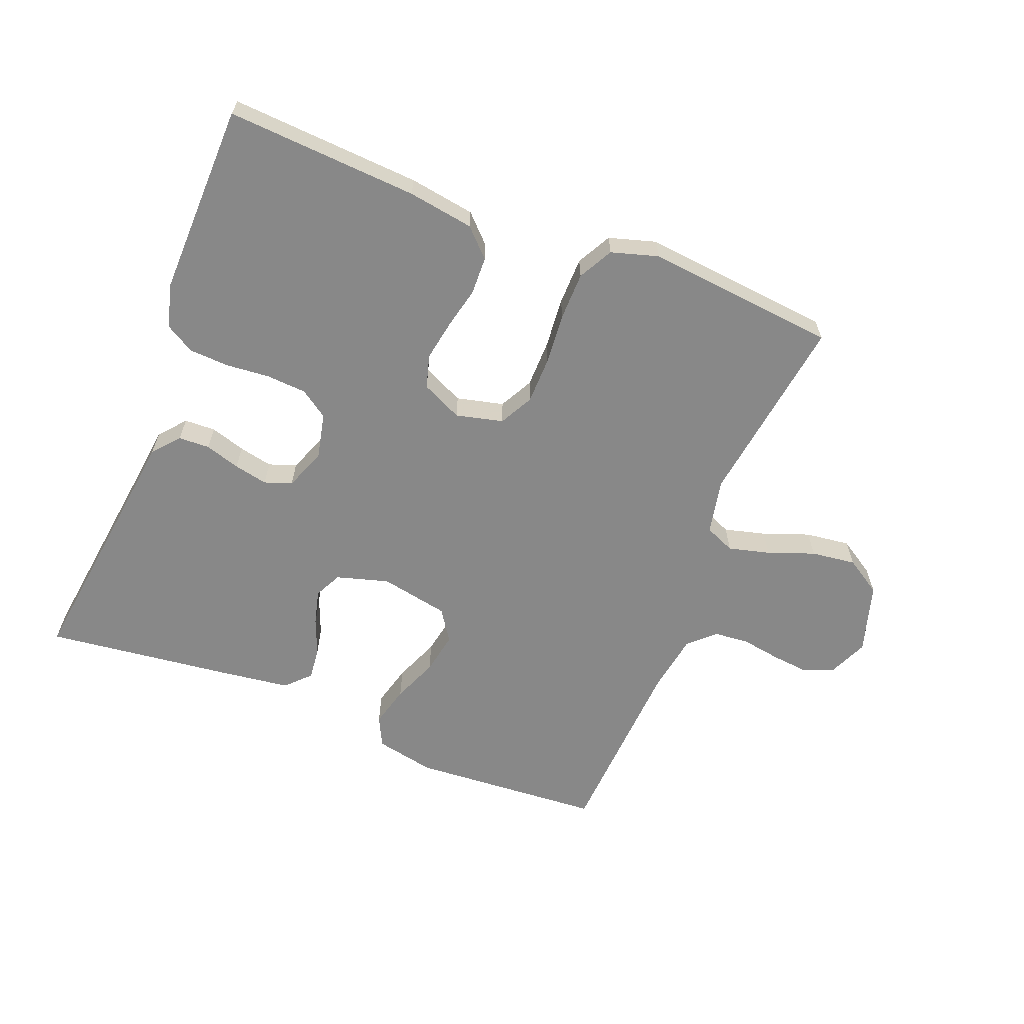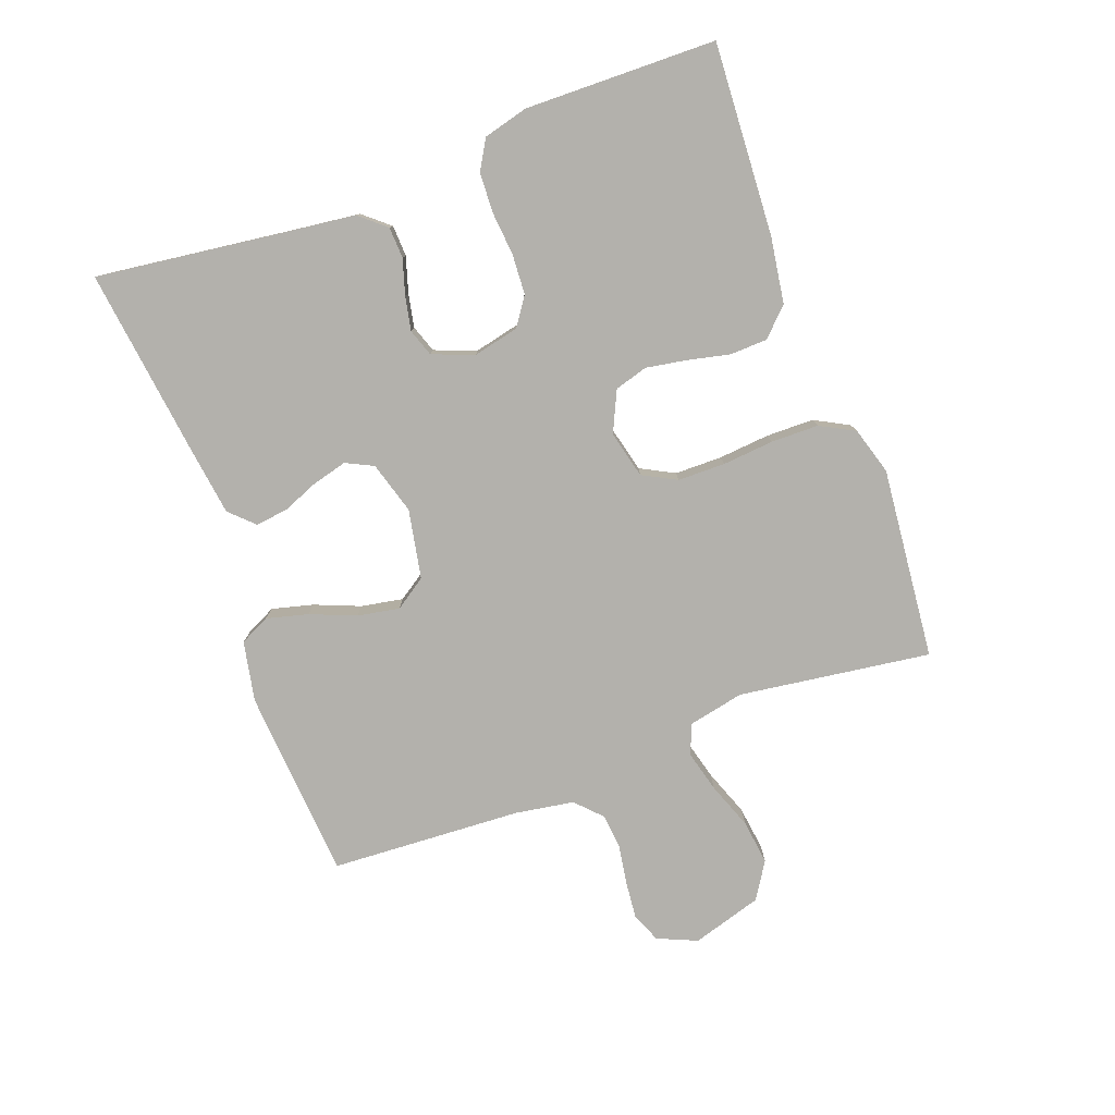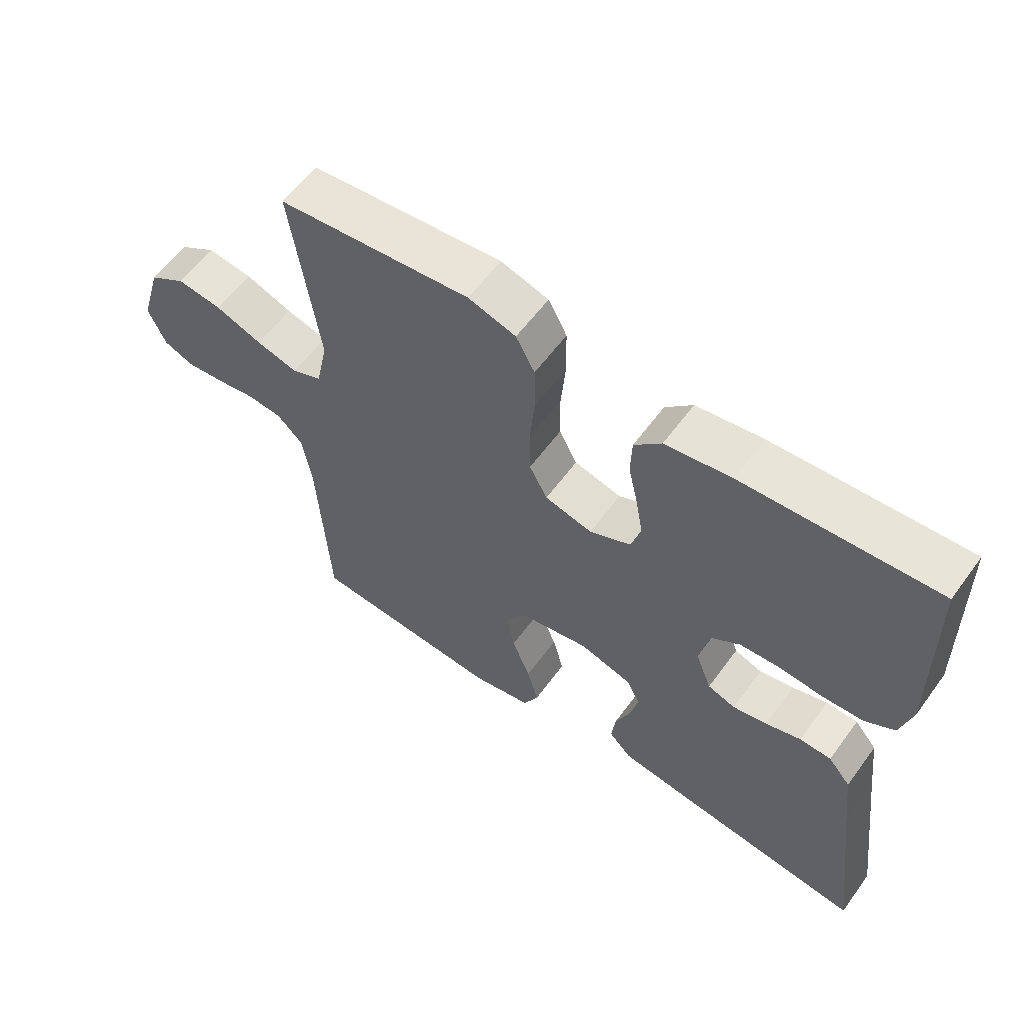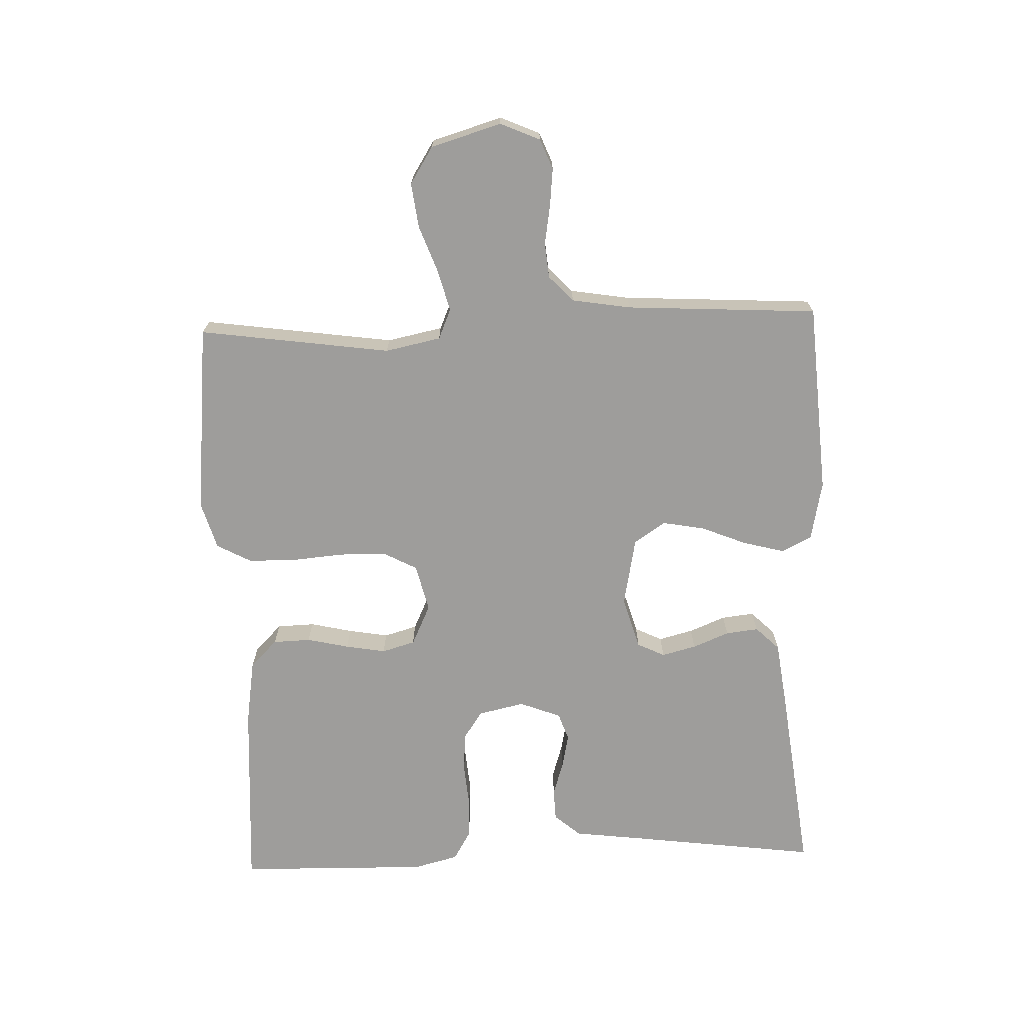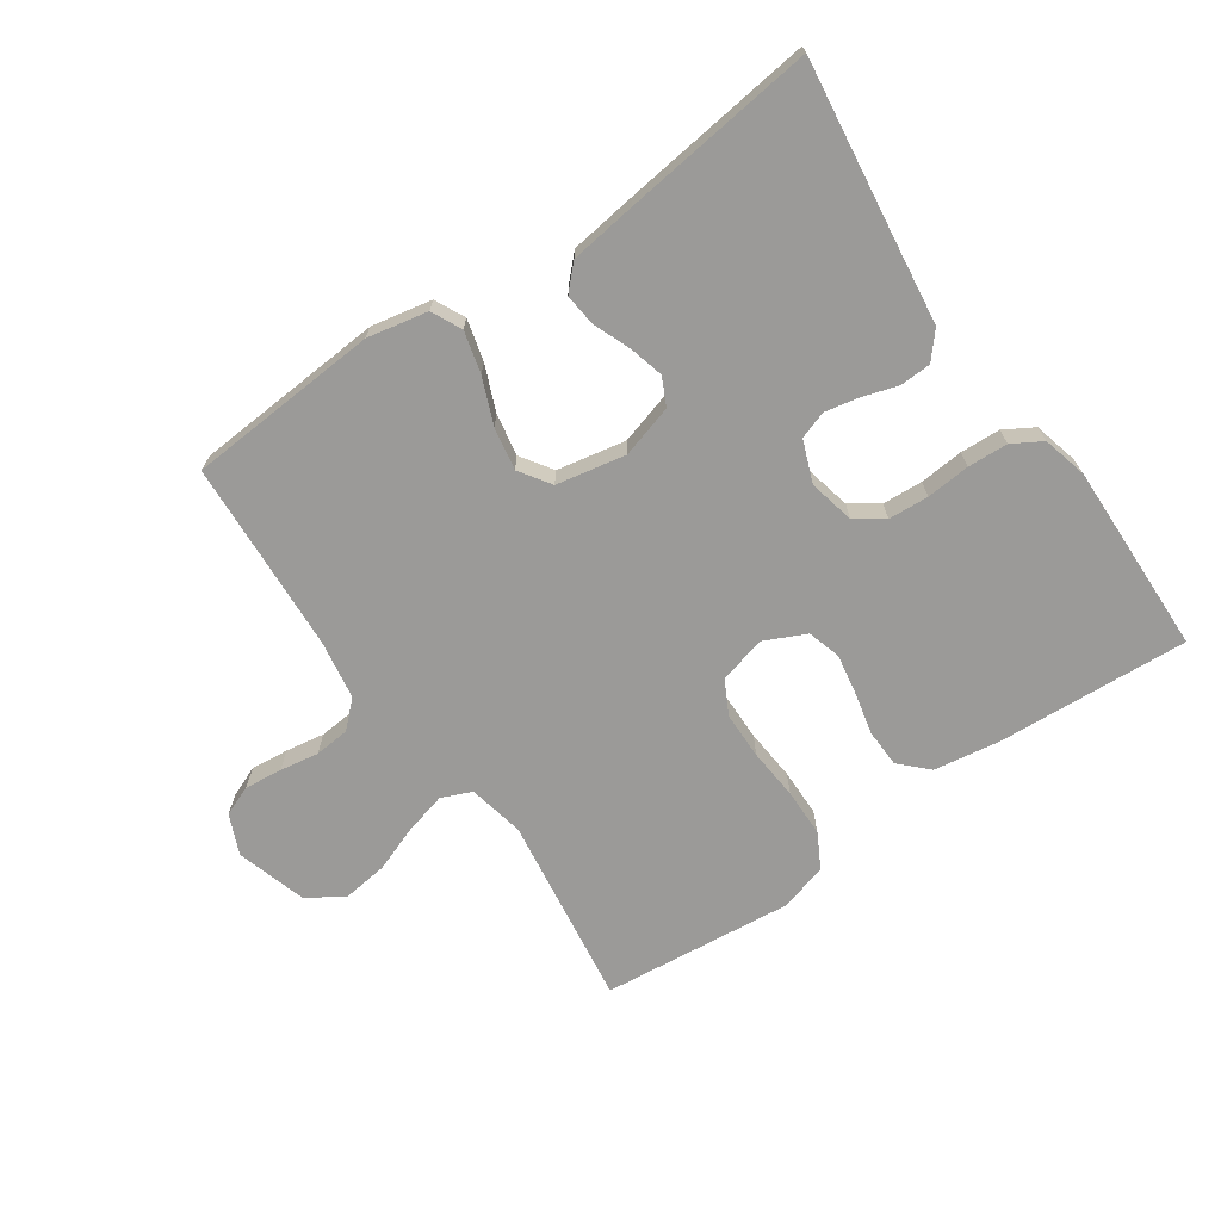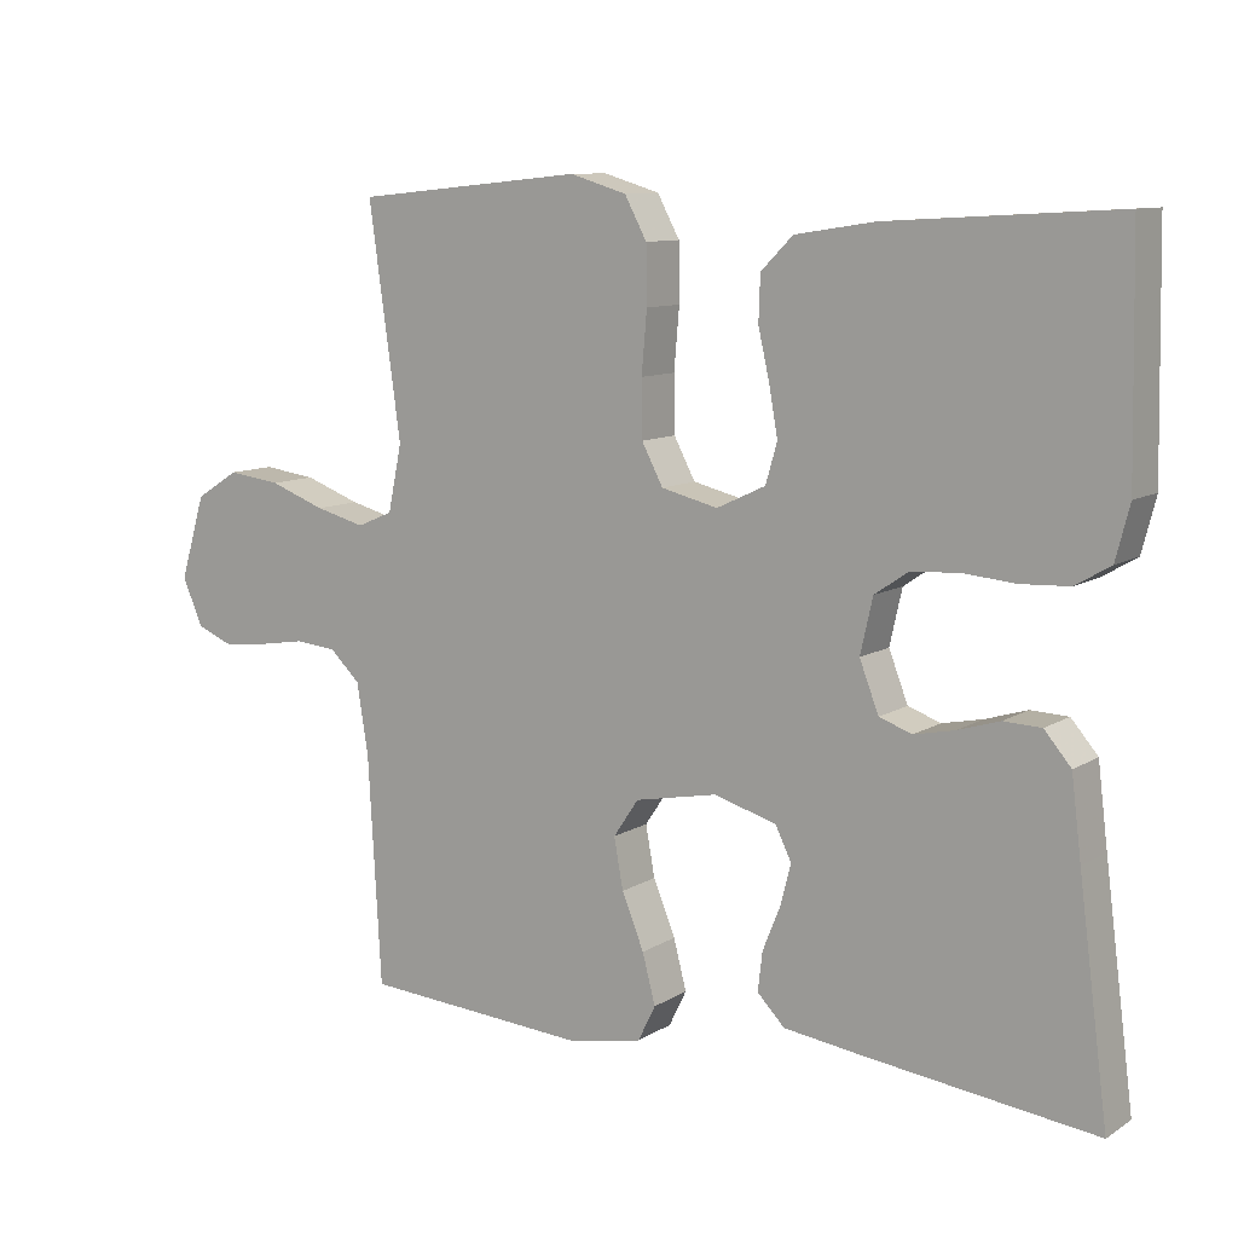
<metadata>
{"format":"obj","ext":"obj","renderer":"f3d","projection":"perspective","resolution":1024,"background":"white","views":[{"elev":-62.9,"azim":-21.6,"up":"+Y"},{"elev":-79.0,"azim":-69.6,"up":"+Y"},{"elev":59.1,"azim":-144.0,"up":"+Z"},{"elev":-70.6,"azim":92.0,"up":"+Y"},{"elev":-69.4,"azim":-145.4,"up":"+Y"},{"elev":10.0,"azim":-146.5,"up":"+Z"}]}
</metadata>
<code>
v -0.5 0.07 0.5
v -0.2 0.07 0.482
v -0.097 0.07 0.466
v -0.055 0.07 0.424
v -0.053 0.07 0.365
v -0.068 0.07 0.299
v -0.079 0.07 0.236
v -0.064 0.07 0.184
v 0 0.07 0.154
v 0.074 0.07 0.172
v 0.102 0.07 0.225
v 0.103 0.07 0.299
v 0.096 0.07 0.379
v 0.097 0.07 0.454
v 0.126 0.07 0.508
v 0.2 0.07 0.53
v 0.5 0.07 0.5
v 0.458 0.07 0.2
v 0.476 0.07 0.113
v 0.523 0.07 0.093
v 0.588 0.07 0.11
v 0.661 0.07 0.137
v 0.731 0.07 0.146
v 0.788 0.07 0.11
v 0.821 0.07 0
v 0.794 0.07 -0.062
v 0.747 0.07 -0.081
v 0.688 0.07 -0.075
v 0.627 0.07 -0.065
v 0.572 0.07 -0.07
v 0.532 0.07 -0.108
v 0.517 0.07 -0.2
v 0.5 0.07 -0.5
v 0.2 0.07 -0.521
v 0.106 0.07 -0.502
v 0.083 0.07 -0.455
v 0.1 0.07 -0.39
v 0.129 0.07 -0.319
v 0.141 0.07 -0.253
v 0.108 0.07 -0.204
v 0 0.07 -0.183
v -0.082 0.07 -0.207
v -0.103 0.07 -0.25
v -0.089 0.07 -0.304
v -0.066 0.07 -0.361
v -0.06 0.07 -0.412
v -0.096 0.07 -0.449
v -0.2 0.07 -0.463
v -0.5 0.07 -0.5
v -0.461 0.07 -0.2
v -0.448 0.07 -0.095
v -0.413 0.07 -0.054
v -0.364 0.07 -0.052
v -0.309 0.07 -0.069
v -0.256 0.07 -0.08
v -0.213 0.07 -0.065
v -0.188 0.07 0
v -0.204 0.07 0.072
v -0.248 0.07 0.102
v -0.311 0.07 0.106
v -0.379 0.07 0.1
v -0.442 0.07 0.103
v -0.488 0.07 0.13
v -0.506 0.07 0.2
v -0.5 0 0.5
v -0.2 0 0.482
v -0.097 0 0.466
v -0.055 0 0.424
v -0.053 0 0.365
v -0.068 0 0.299
v -0.079 0 0.236
v -0.064 0 0.184
v 0 0 0.154
v 0.074 0 0.172
v 0.102 0 0.225
v 0.103 0 0.299
v 0.096 0 0.379
v 0.097 0 0.454
v 0.126 0 0.508
v 0.2 0 0.53
v 0.5 0 0.5
v 0.458 0 0.2
v 0.476 0 0.113
v 0.523 0 0.093
v 0.588 0 0.11
v 0.661 0 0.137
v 0.731 0 0.146
v 0.788 0 0.11
v 0.821 0 0
v 0.794 0 -0.062
v 0.747 0 -0.081
v 0.688 0 -0.075
v 0.627 0 -0.065
v 0.572 0 -0.07
v 0.532 0 -0.108
v 0.517 0 -0.2
v 0.5 0 -0.5
v 0.2 0 -0.521
v 0.106 0 -0.502
v 0.083 0 -0.455
v 0.1 0 -0.39
v 0.129 0 -0.319
v 0.141 0 -0.253
v 0.108 0 -0.204
v 0 0 -0.183
v -0.082 0 -0.207
v -0.103 0 -0.25
v -0.089 0 -0.304
v -0.066 0 -0.361
v -0.06 0 -0.412
v -0.096 0 -0.449
v -0.2 0 -0.463
v -0.5 0 -0.5
v -0.461 0 -0.2
v -0.448 0 -0.095
v -0.413 0 -0.054
v -0.364 0 -0.052
v -0.309 0 -0.069
v -0.256 0 -0.08
v -0.213 0 -0.065
v -0.188 0 0
v -0.204 0 0.072
v -0.248 0 0.102
v -0.311 0 0.106
v -0.379 0 0.1
v -0.442 0 0.103
v -0.488 0 0.13
v -0.506 0 0.2
f 60 61 62 63
f 59 60 63 64
f 51 52 53 54
f 50 51 54 55
f 49 50 55 56
f 47 48 49 56
f 44 45 46 47
f 43 44 47 56
f 35 36 37 38
f 35 38 39
f 32 33 34 35
f 31 32 35 39
f 30 31 39 40
f 26 27 28 29
f 24 25 26 29
f 24 29 30
f 21 22 23 24
f 20 21 24 30
f 19 20 30 40
f 15 16 17 18
f 12 13 14 15
f 11 12 15 18
f 10 11 18 19
f 3 4 5 6
f 3 6 7
f 2 3 7
f 59 64 1 2
f 58 59 2 7
f 57 58 7 8
f 42 43 56 57
f 41 42 57 8
f 40 41 8 9
f 9 10 19 40
f 127 126 125 124
f 128 127 124 123
f 118 117 116 115
f 119 118 115 114
f 120 119 114 113
f 120 113 112 111
f 111 110 109 108
f 120 111 108 107
f 102 101 100 99
f 103 102 99
f 99 98 97 96
f 103 99 96 95
f 104 103 95 94
f 93 92 91 90
f 93 90 89 88
f 94 93 88
f 88 87 86 85
f 94 88 85 84
f 104 94 84 83
f 82 81 80 79
f 79 78 77 76
f 82 79 76 75
f 83 82 75 74
f 70 69 68 67
f 71 70 67
f 71 67 66
f 66 65 128 123
f 71 66 123 122
f 72 71 122 121
f 121 120 107 106
f 72 121 106 105
f 73 72 105 104
f 104 83 74 73
f 1 65 66 2
f 2 66 67 3
f 3 67 68 4
f 4 68 69 5
f 5 69 70 6
f 6 70 71 7
f 7 71 72 8
f 8 72 73 9
f 9 73 74 10
f 10 74 75 11
f 11 75 76 12
f 12 76 77 13
f 13 77 78 14
f 14 78 79 15
f 15 79 80 16
f 16 80 81 17
f 17 81 82 18
f 18 82 83 19
f 19 83 84 20
f 20 84 85 21
f 21 85 86 22
f 22 86 87 23
f 23 87 88 24
f 24 88 89 25
f 25 89 90 26
f 26 90 91 27
f 27 91 92 28
f 28 92 93 29
f 29 93 94 30
f 30 94 95 31
f 31 95 96 32
f 32 96 97 33
f 33 97 98 34
f 34 98 99 35
f 35 99 100 36
f 36 100 101 37
f 37 101 102 38
f 38 102 103 39
f 39 103 104 40
f 40 104 105 41
f 41 105 106 42
f 42 106 107 43
f 43 107 108 44
f 44 108 109 45
f 45 109 110 46
f 46 110 111 47
f 47 111 112 48
f 48 112 113 49
f 49 113 114 50
f 50 114 115 51
f 51 115 116 52
f 52 116 117 53
f 53 117 118 54
f 54 118 119 55
f 55 119 120 56
f 56 120 121 57
f 57 121 122 58
f 58 122 123 59
f 59 123 124 60
f 60 124 125 61
f 61 125 126 62
f 62 126 127 63
f 63 127 128 64
f 64 128 65 1

</code>
